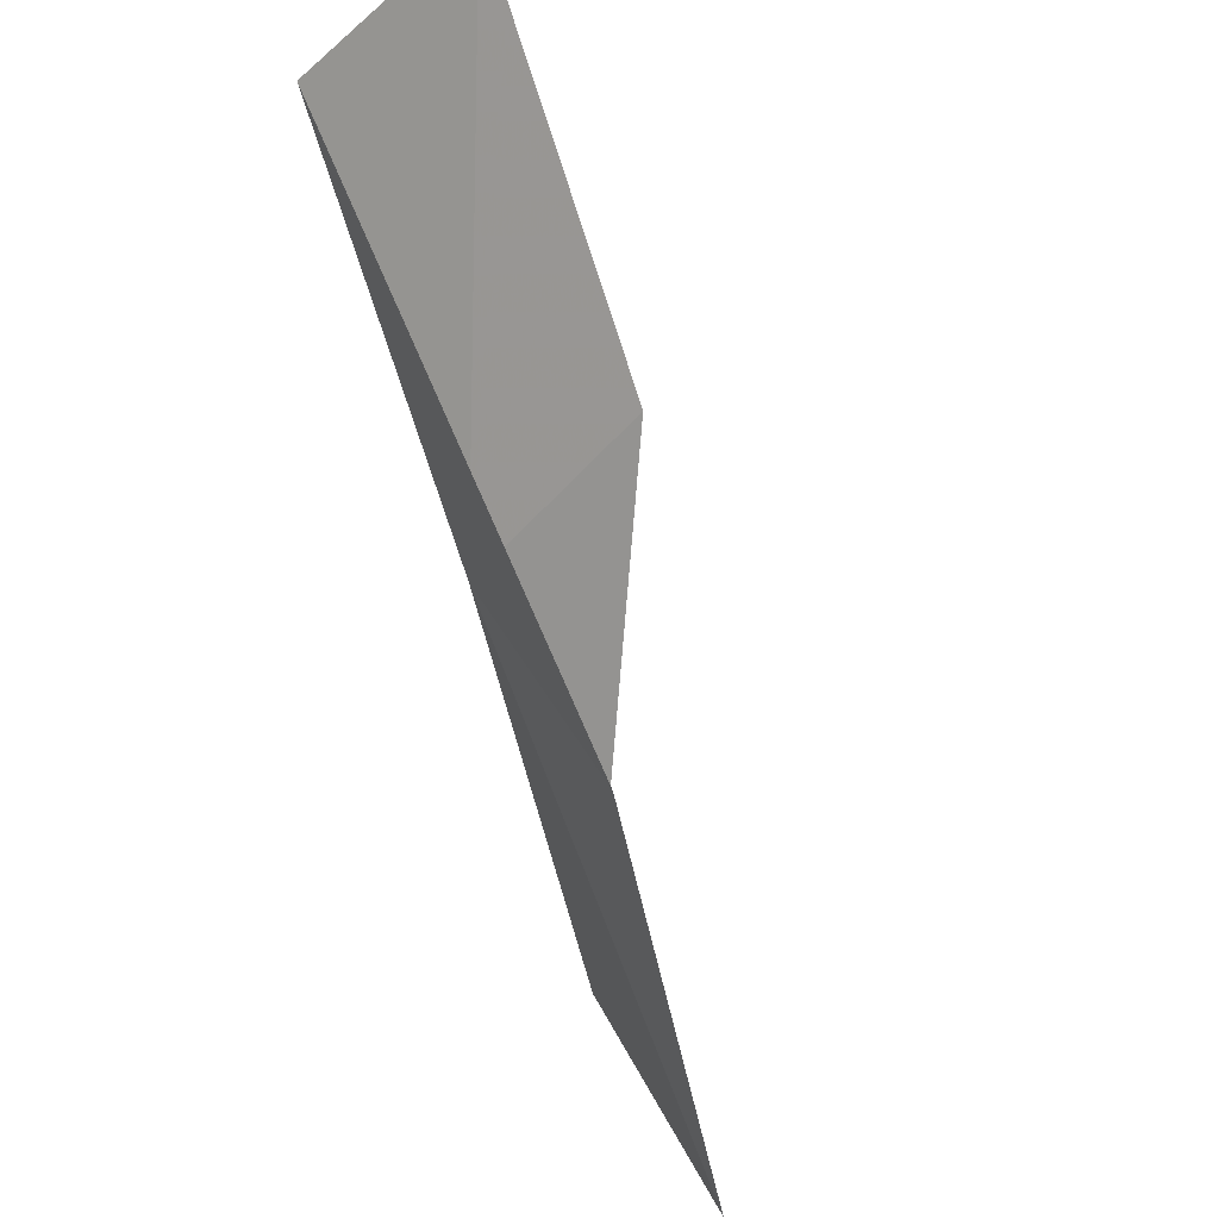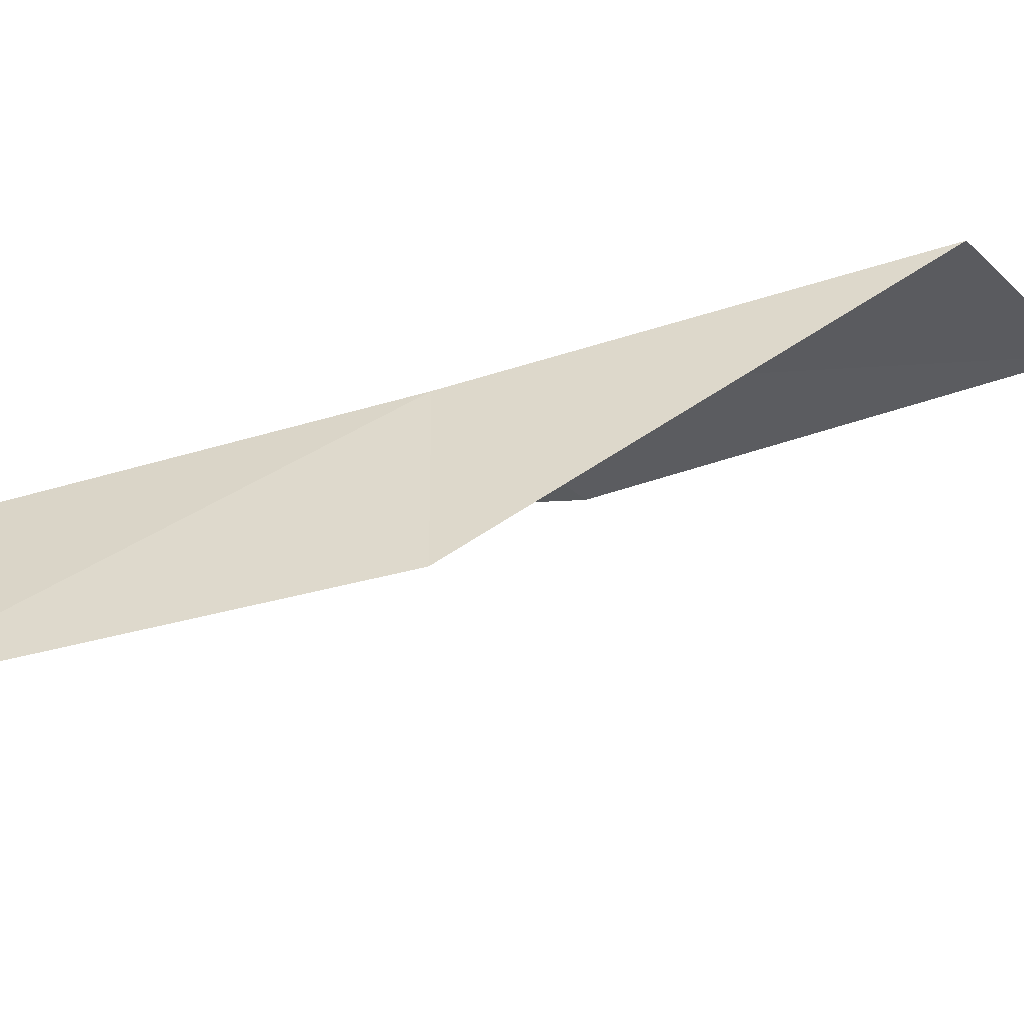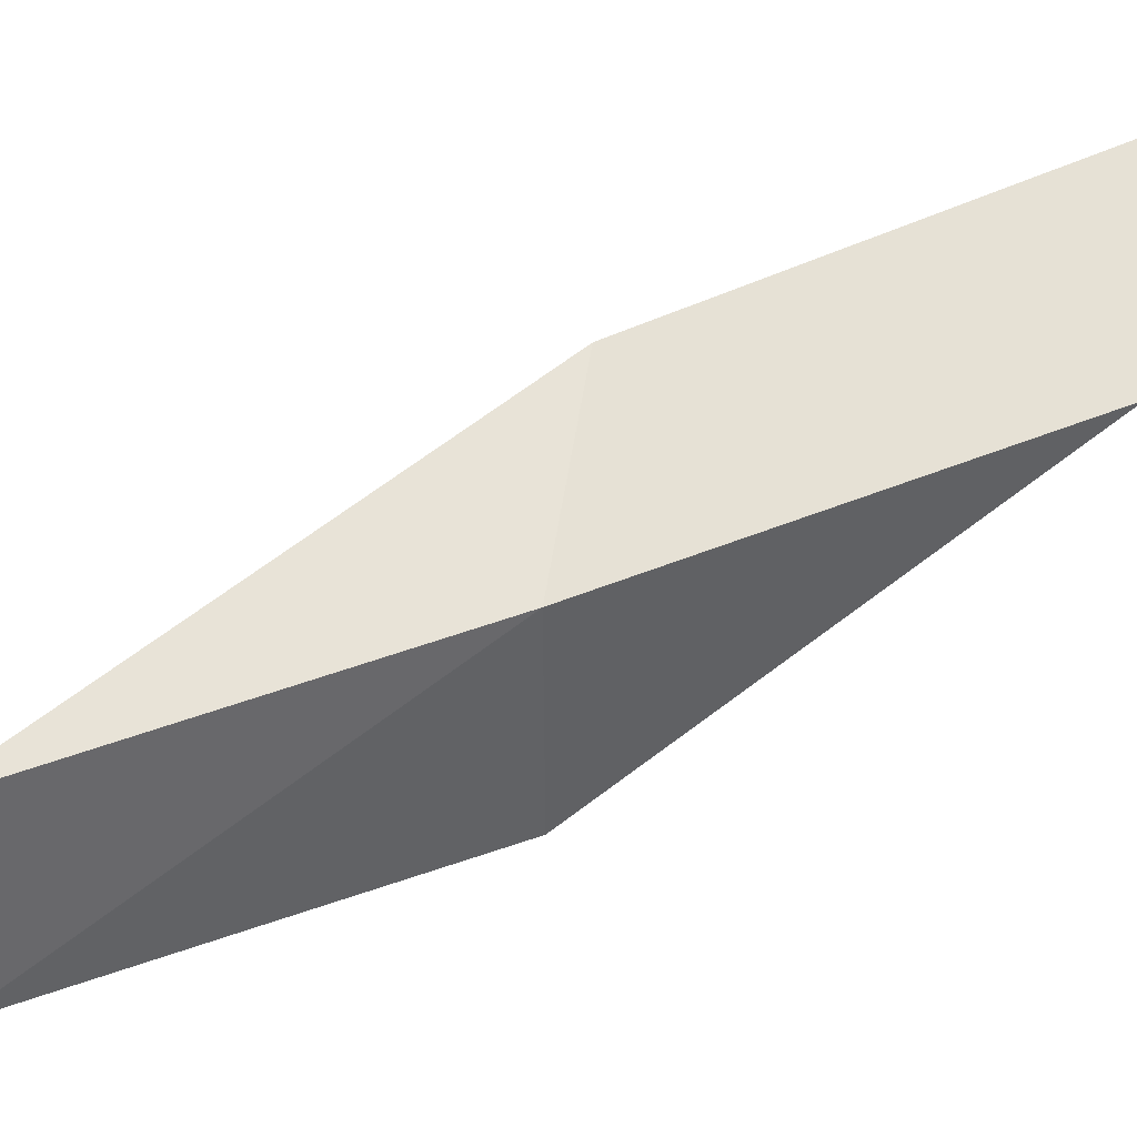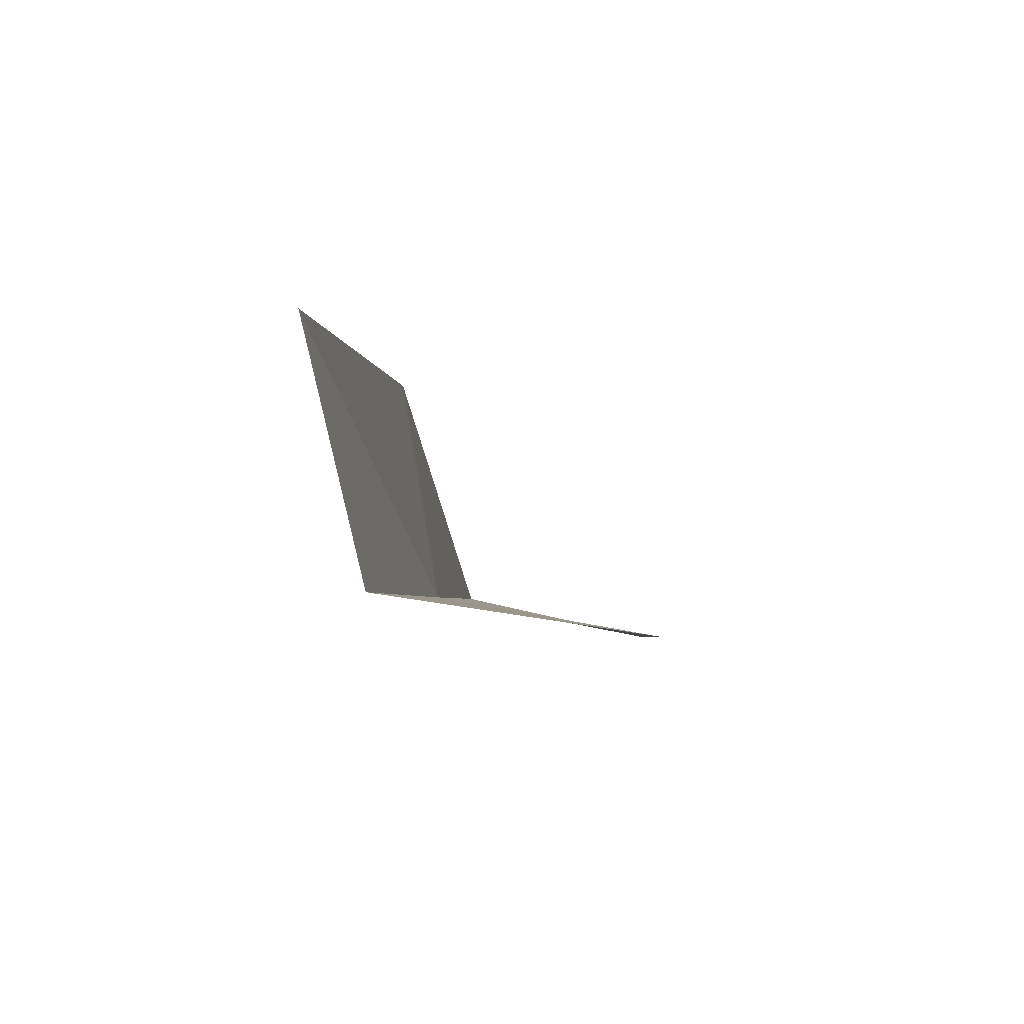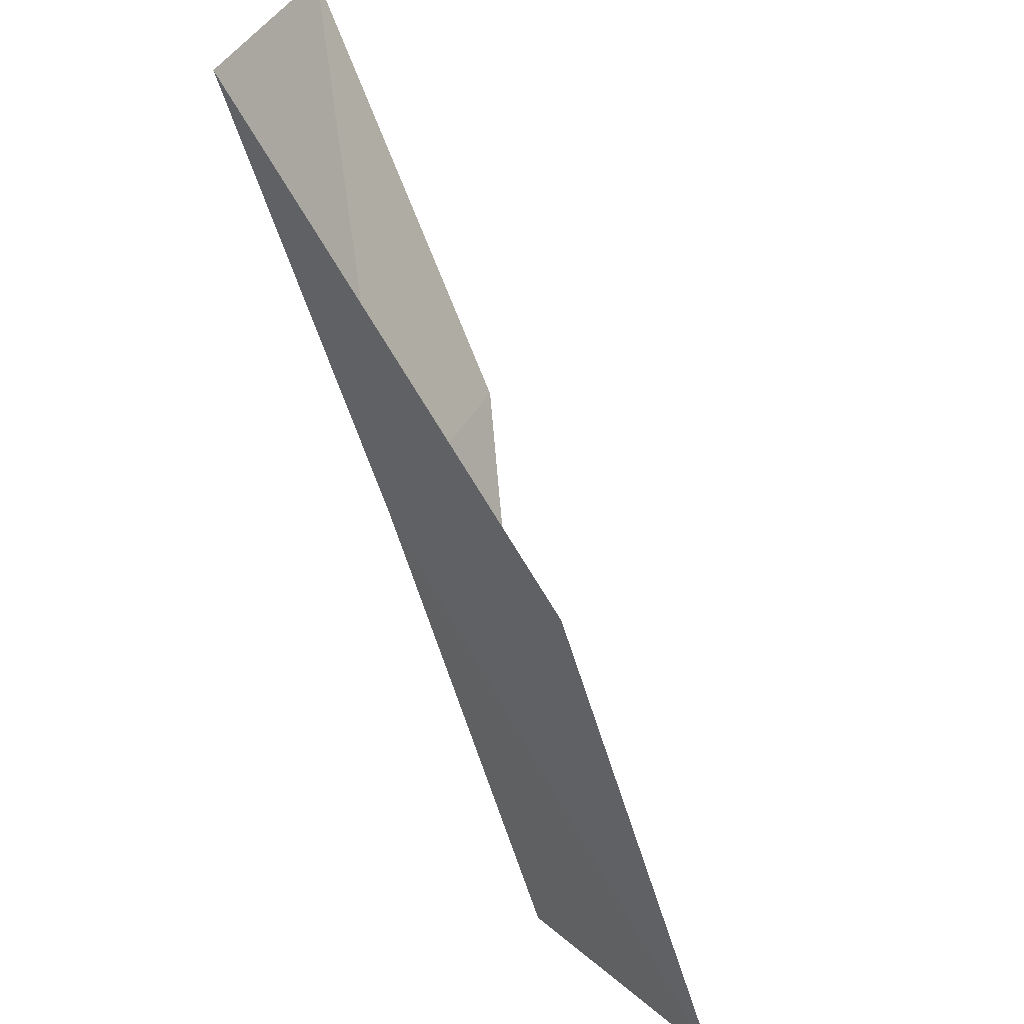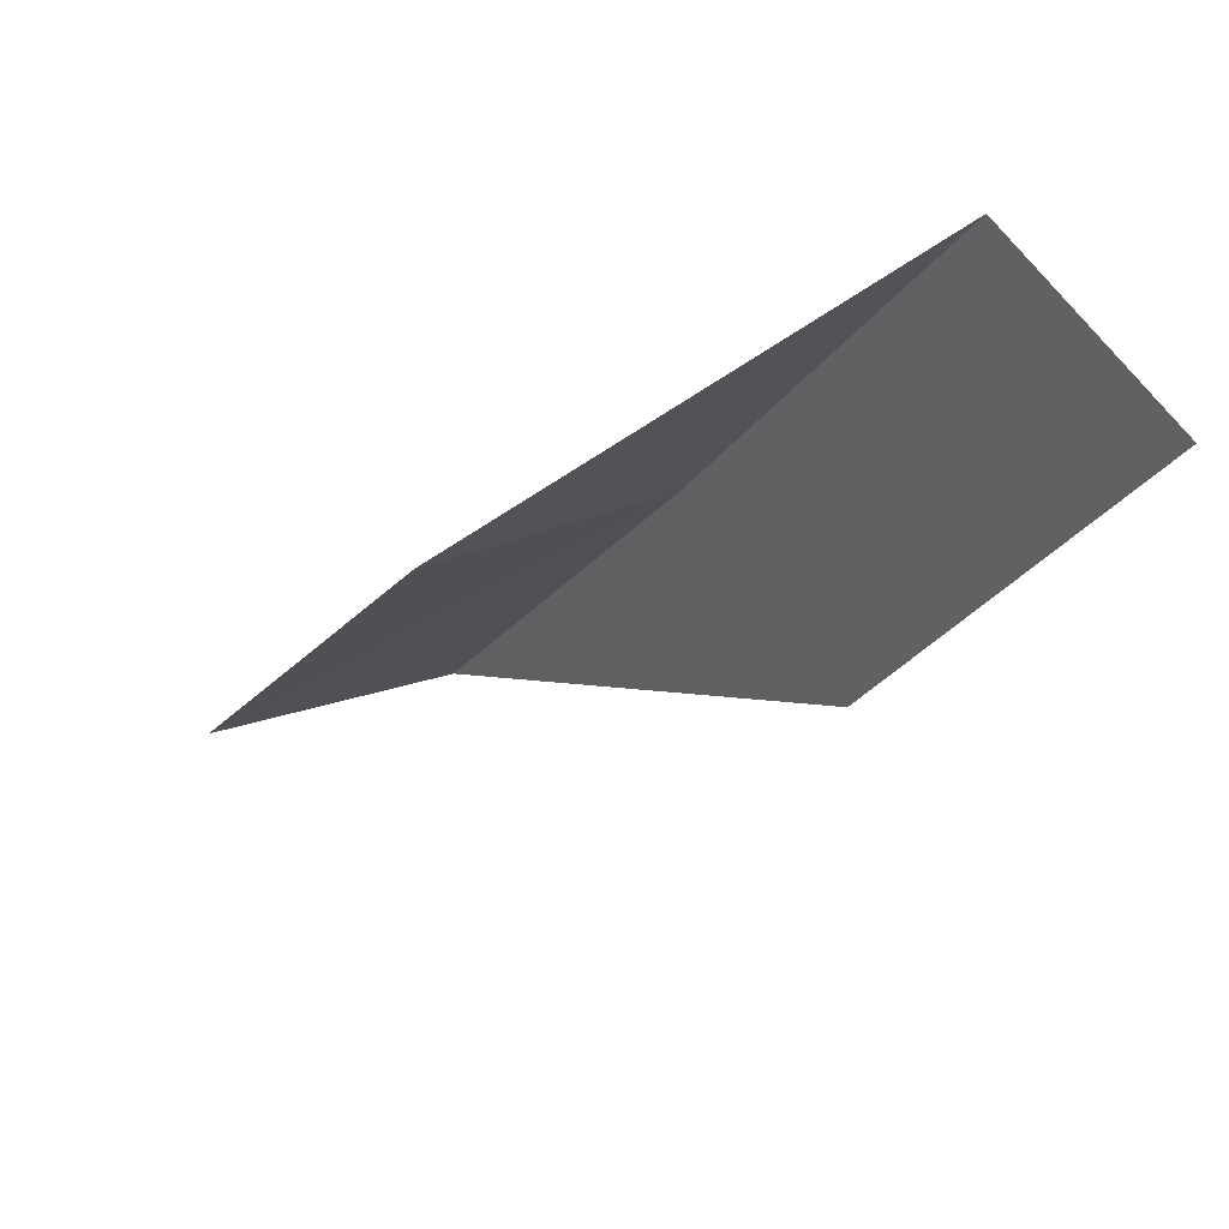
<metadata>
{"format":"obj","ext":"obj","renderer":"f3d","projection":"perspective","resolution":1024,"background":"white","views":[{"elev":58.2,"azim":-141.7,"up":"+Z"},{"elev":-53.2,"azim":127.7,"up":"+Y"},{"elev":39.1,"azim":99.7,"up":"+Y"},{"elev":-65.0,"azim":-102.7,"up":"+Z"},{"elev":38.0,"azim":-156.4,"up":"+Z"},{"elev":74.1,"azim":-37.4,"up":"+Z"}]}
</metadata>
<code>
v -30 -10.54 92.57
v -32.39 -9.655 92.57
v -27.77 -11.32 97.07
v -27.72 -13.72 97.07
v -30.06 -13.08 92.57
v -34.68 -8.505 88.06
v -32.2 -9.561 88.06
f 1 3 2
f 1 5 4
f 1 4 3
f 1 6 7
f 1 2 6
f 1 7 5

</code>
